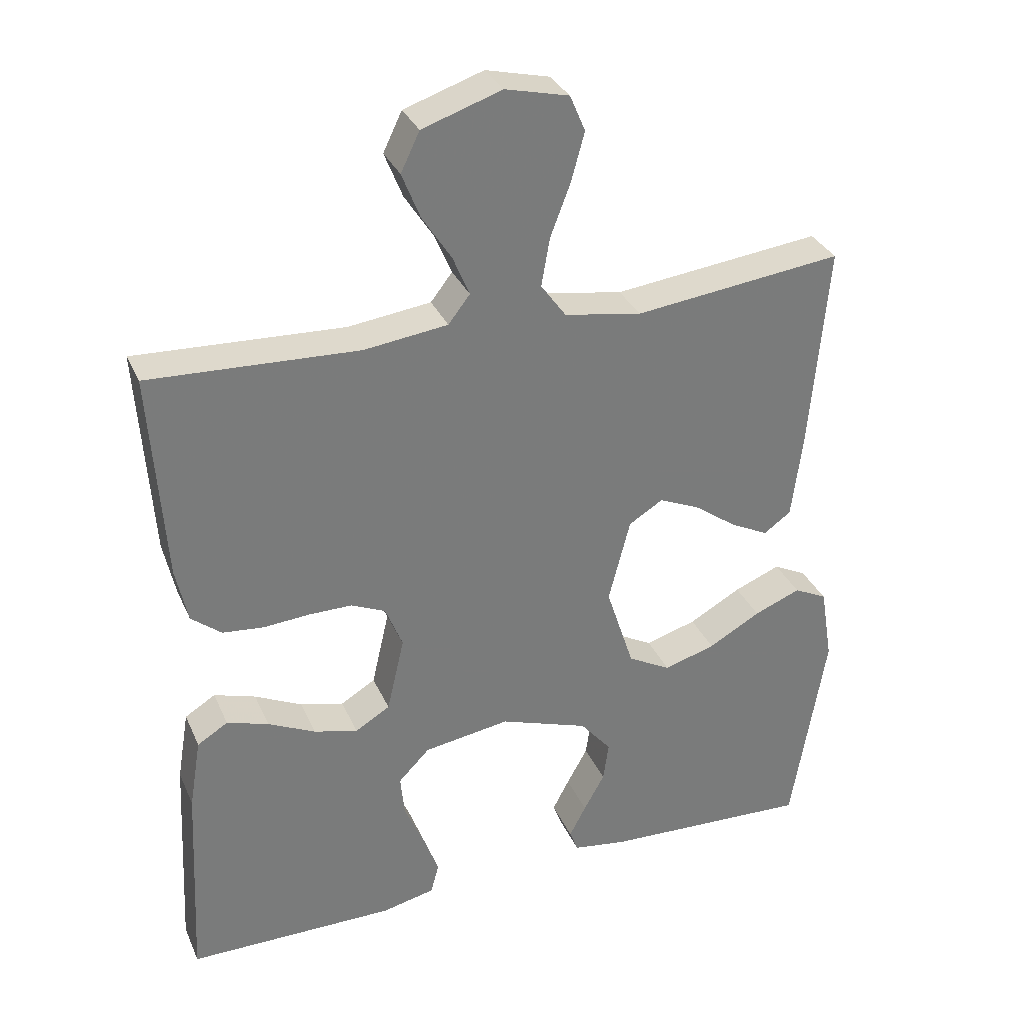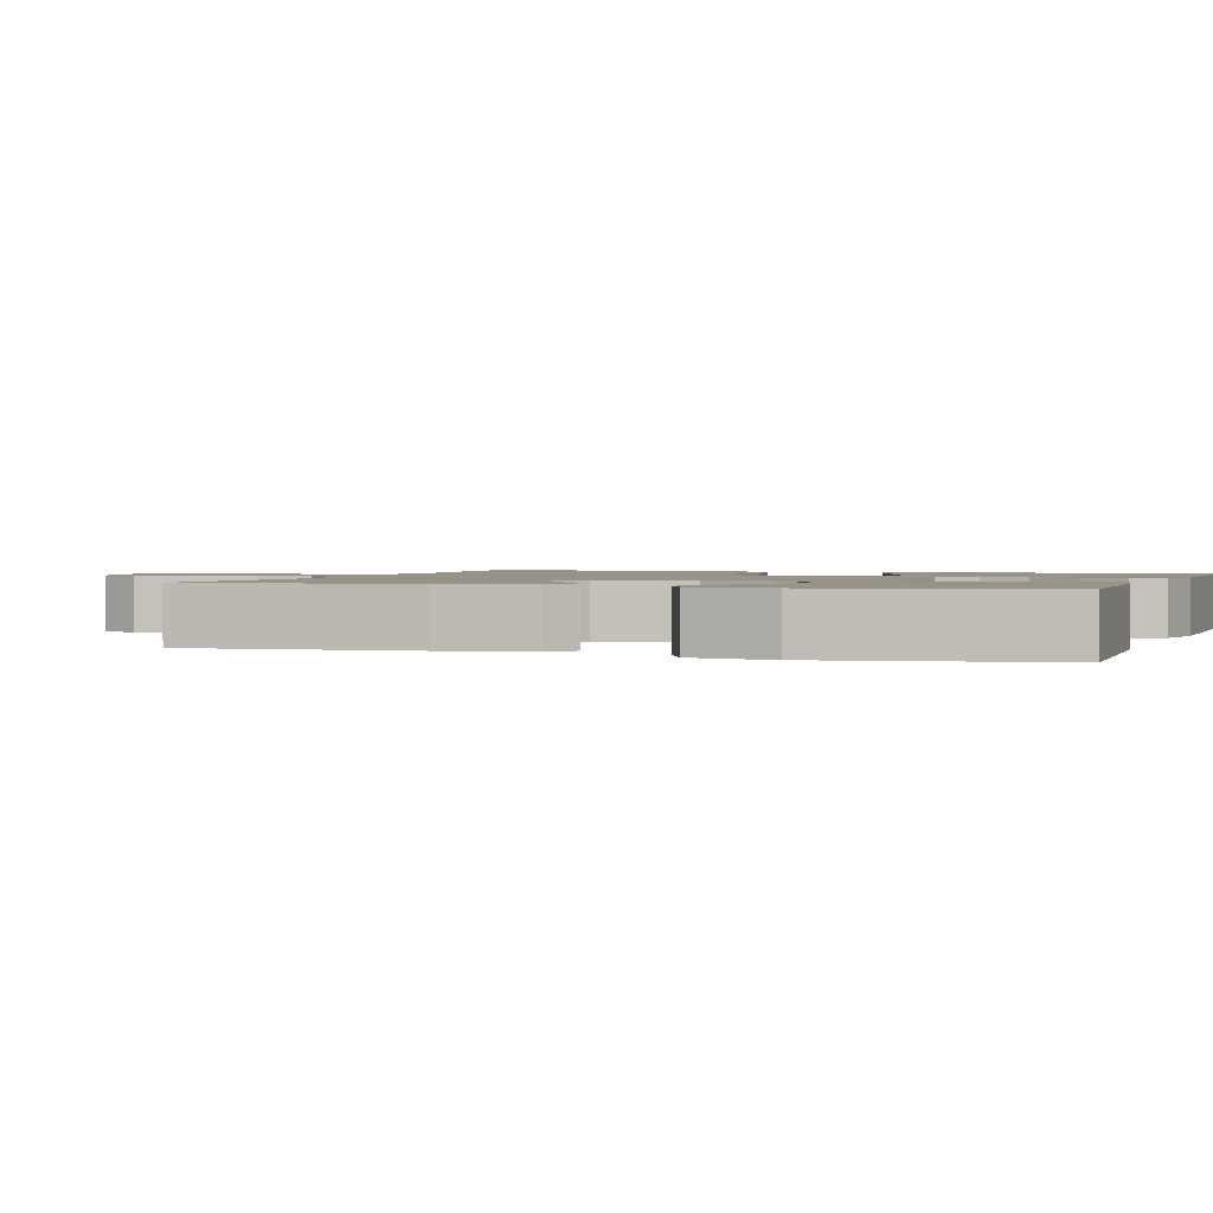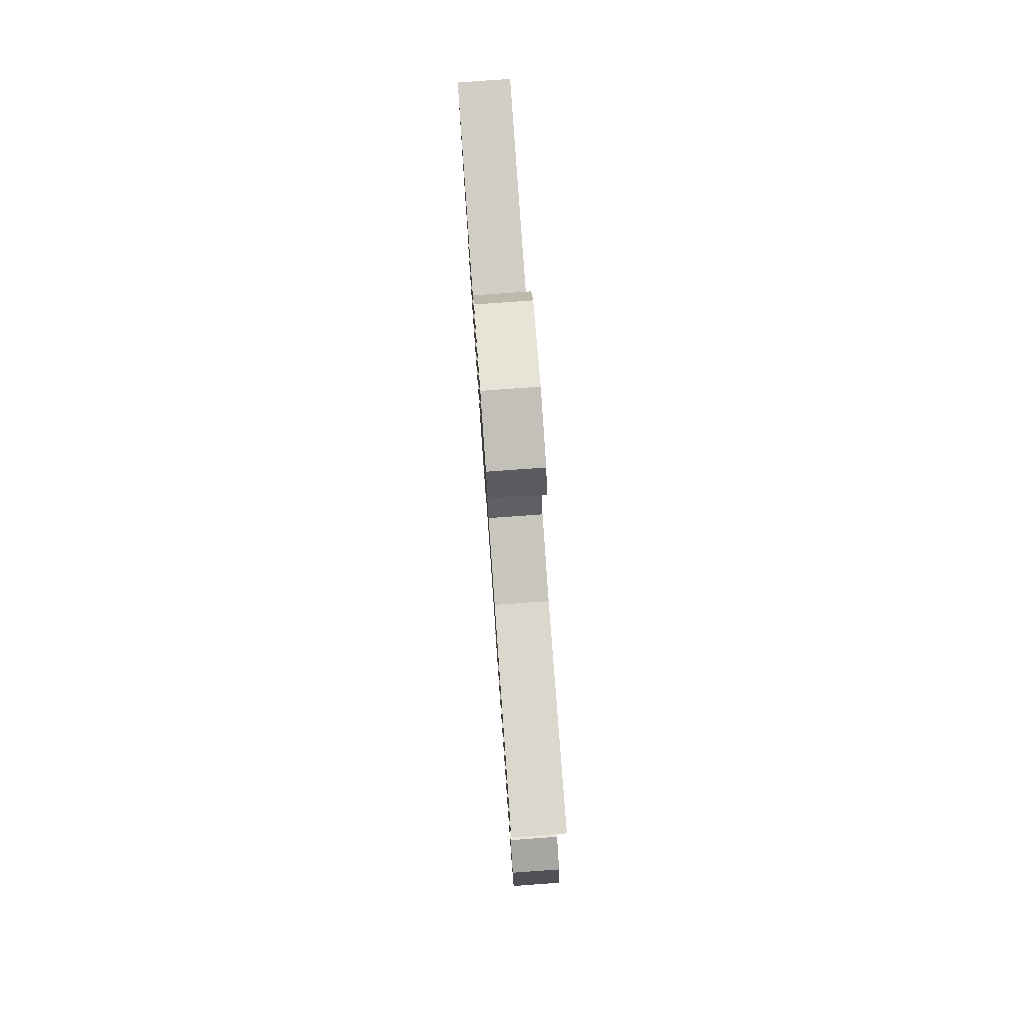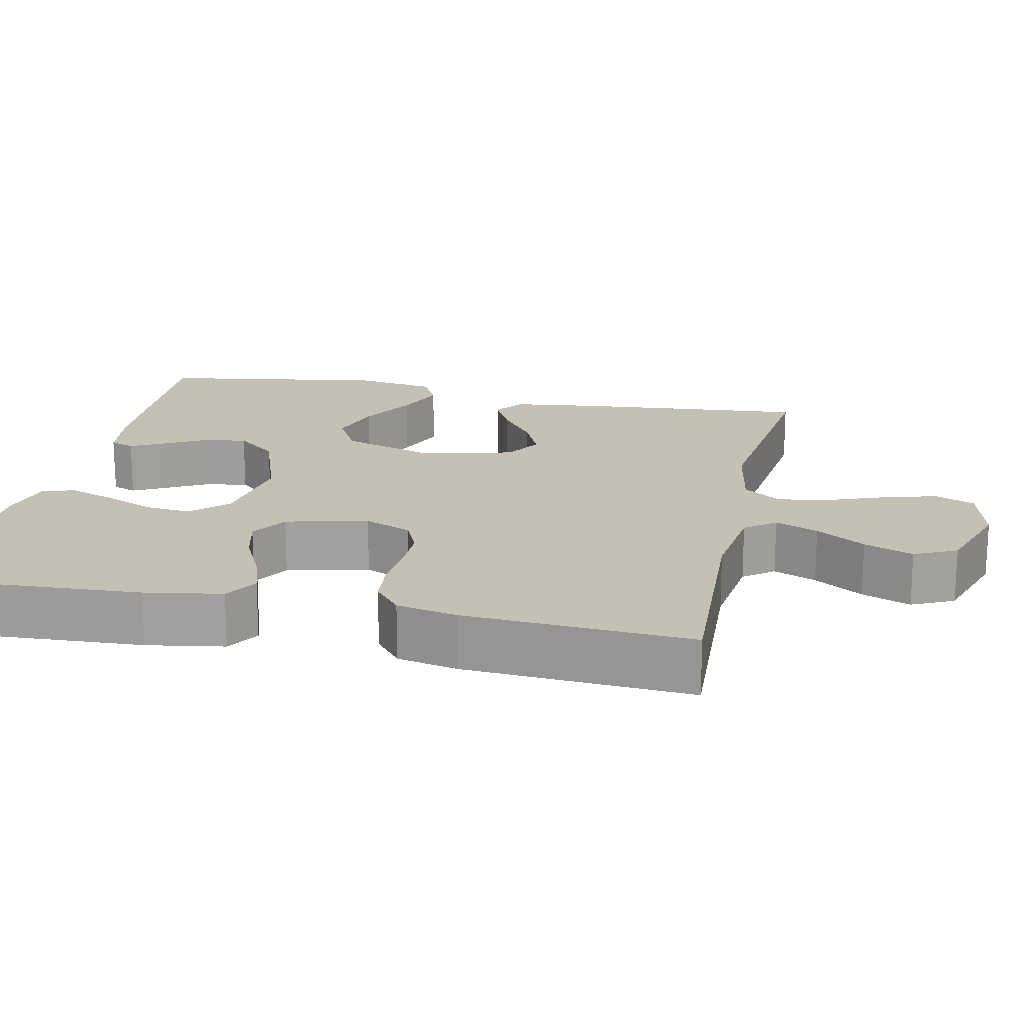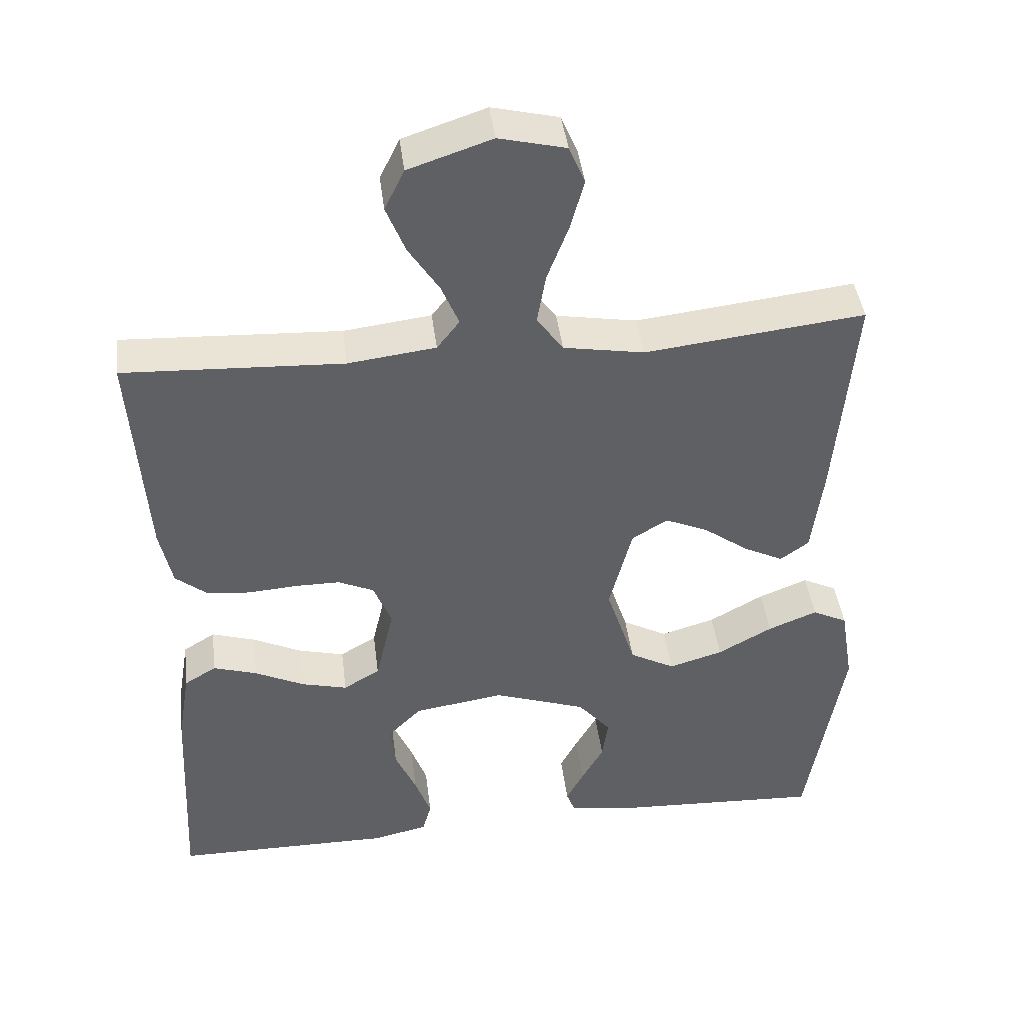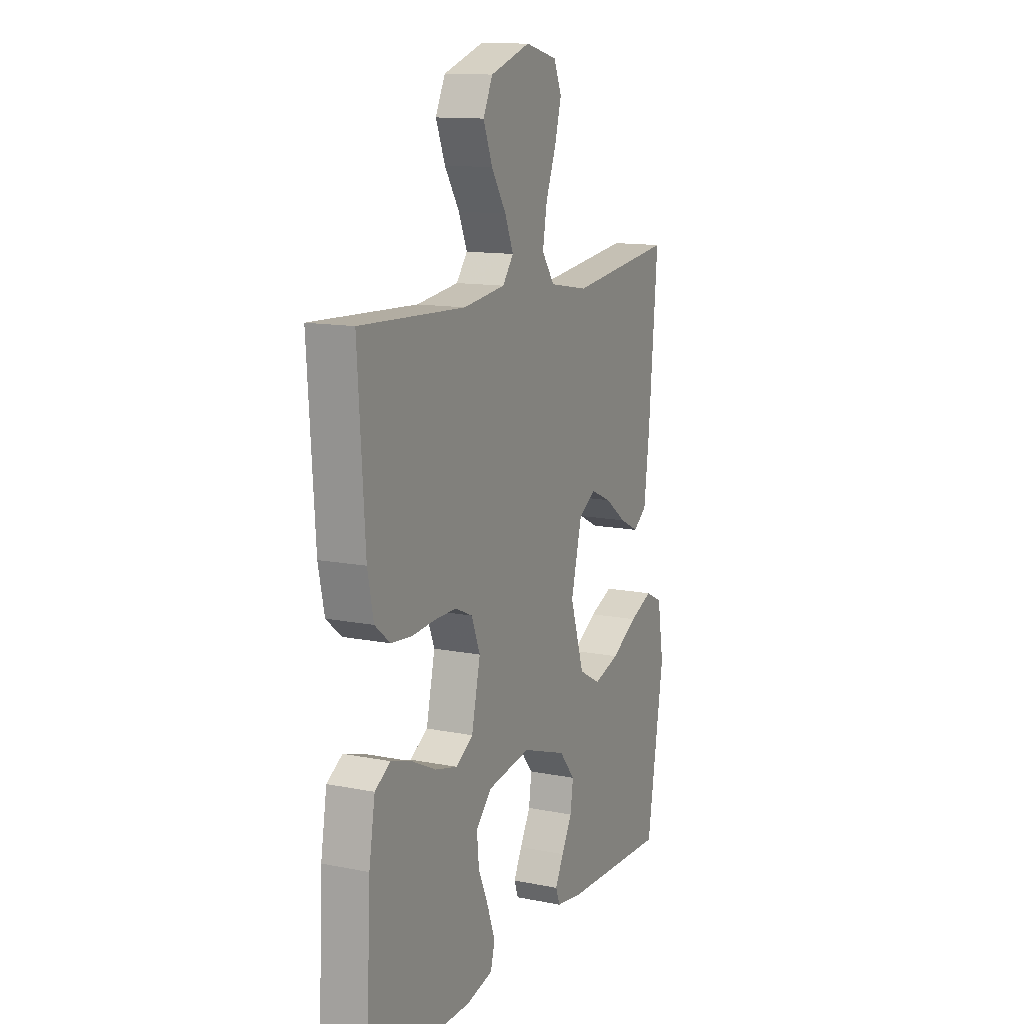
<metadata>
{"format":"obj","ext":"obj","renderer":"f3d","projection":"perspective","resolution":1024,"background":"white","views":[{"elev":32.4,"azim":-21.2,"up":"+Z"},{"elev":1.6,"azim":109.0,"up":"+Y"},{"elev":79.7,"azim":85.9,"up":"+Z"},{"elev":18.3,"azim":-78.0,"up":"+Y"},{"elev":42.8,"azim":-7.1,"up":"+Z"},{"elev":12.8,"azim":-65.3,"up":"+Z"}]}
</metadata>
<code>
v 0.5 0.07 -0.5
v 0.2 0.07 -0.486
v 0.122 0.07 -0.474
v 0.11 0.07 -0.442
v 0.134 0.07 -0.396
v 0.164 0.07 -0.342
v 0.172 0.07 -0.285
v 0.127 0.07 -0.231
v 0 0.07 -0.187
v -0.124 0.07 -0.206
v -0.169 0.07 -0.252
v -0.163 0.07 -0.313
v -0.134 0.07 -0.379
v -0.112 0.07 -0.44
v -0.124 0.07 -0.484
v -0.2 0.07 -0.501
v -0.5 0.07 -0.5
v -0.485 0.07 -0.2
v -0.468 0.07 -0.098
v -0.424 0.07 -0.071
v -0.364 0.07 -0.09
v -0.296 0.07 -0.123
v -0.233 0.07 -0.139
v -0.183 0.07 -0.109
v -0.158 0.07 0
v -0.183 0.07 0.062
v -0.232 0.07 0.084
v -0.294 0.07 0.084
v -0.36 0.07 0.079
v -0.42 0.07 0.085
v -0.463 0.07 0.12
v -0.48 0.07 0.2
v -0.5 0.07 0.5
v -0.2 0.07 0.486
v -0.08 0.07 0.501
v -0.049 0.07 0.541
v -0.073 0.07 0.598
v -0.115 0.07 0.663
v -0.141 0.07 0.728
v -0.114 0.07 0.784
v 0 0.07 0.822
v 0.091 0.07 0.8
v 0.113 0.07 0.748
v 0.094 0.07 0.679
v 0.065 0.07 0.603
v 0.053 0.07 0.534
v 0.089 0.07 0.484
v 0.2 0.07 0.465
v 0.5 0.07 0.5
v 0.474 0.07 0.2
v 0.459 0.07 0.081
v 0.42 0.07 0.053
v 0.366 0.07 0.08
v 0.304 0.07 0.125
v 0.245 0.07 0.151
v 0.196 0.07 0.121
v 0.165 0.07 0
v 0.205 0.07 -0.124
v 0.267 0.07 -0.158
v 0.341 0.07 -0.136
v 0.416 0.07 -0.094
v 0.483 0.07 -0.067
v 0.531 0.07 -0.091
v 0.549 0.07 -0.2
v 0.5 0 -0.5
v 0.2 0 -0.486
v 0.122 0 -0.474
v 0.11 0 -0.442
v 0.134 0 -0.396
v 0.164 0 -0.342
v 0.172 0 -0.285
v 0.127 0 -0.231
v 0 0 -0.187
v -0.124 0 -0.206
v -0.169 0 -0.252
v -0.163 0 -0.313
v -0.134 0 -0.379
v -0.112 0 -0.44
v -0.124 0 -0.484
v -0.2 0 -0.501
v -0.5 0 -0.5
v -0.485 0 -0.2
v -0.468 0 -0.098
v -0.424 0 -0.071
v -0.364 0 -0.09
v -0.296 0 -0.123
v -0.233 0 -0.139
v -0.183 0 -0.109
v -0.158 0 0
v -0.183 0 0.062
v -0.232 0 0.084
v -0.294 0 0.084
v -0.36 0 0.079
v -0.42 0 0.085
v -0.463 0 0.12
v -0.48 0 0.2
v -0.5 0 0.5
v -0.2 0 0.486
v -0.08 0 0.501
v -0.049 0 0.541
v -0.073 0 0.598
v -0.115 0 0.663
v -0.141 0 0.728
v -0.114 0 0.784
v 0 0 0.822
v 0.091 0 0.8
v 0.113 0 0.748
v 0.094 0 0.679
v 0.065 0 0.603
v 0.053 0 0.534
v 0.089 0 0.484
v 0.2 0 0.465
v 0.5 0 0.5
v 0.474 0 0.2
v 0.459 0 0.081
v 0.42 0 0.053
v 0.366 0 0.08
v 0.304 0 0.125
v 0.245 0 0.151
v 0.196 0 0.121
v 0.165 0 0
v 0.205 0 -0.124
v 0.267 0 -0.158
v 0.341 0 -0.136
v 0.416 0 -0.094
v 0.483 0 -0.067
v 0.531 0 -0.091
v 0.549 0 -0.2
f 60 61 62 63
f 59 60 63 64
f 51 52 53 54
f 51 54 55
f 48 49 50 51
f 47 48 51 55
f 46 47 55 56
f 42 43 44 45
f 42 45 46
f 41 42 46
f 40 41 46
f 37 38 39 40
f 36 37 40 46
f 35 36 46 56
f 31 32 33 34
f 28 29 30 31
f 27 28 31 34
f 26 27 34 35
f 19 20 21 22
f 19 22 23
f 18 19 23
f 17 18 23
f 16 17 23 24
f 12 13 14 15
f 12 15 16
f 11 12 16
f 3 4 5 6
f 1 2 3 6
f 59 64 1 6
f 58 59 6 7
f 57 58 7 8
f 26 35 56 57
f 25 26 57 8
f 11 16 24 25
f 10 11 25
f 9 10 25
f 8 9 25
f 127 126 125 124
f 128 127 124 123
f 118 117 116 115
f 119 118 115
f 115 114 113 112
f 119 115 112 111
f 120 119 111 110
f 109 108 107 106
f 110 109 106
f 110 106 105
f 110 105 104
f 104 103 102 101
f 110 104 101 100
f 120 110 100 99
f 98 97 96 95
f 95 94 93 92
f 98 95 92 91
f 99 98 91 90
f 86 85 84 83
f 87 86 83
f 87 83 82
f 87 82 81
f 88 87 81 80
f 79 78 77 76
f 80 79 76
f 80 76 75
f 70 69 68 67
f 70 67 66 65
f 70 65 128 123
f 71 70 123 122
f 72 71 122 121
f 121 120 99 90
f 72 121 90 89
f 89 88 80 75
f 89 75 74
f 89 74 73
f 89 73 72
f 1 65 66 2
f 2 66 67 3
f 3 67 68 4
f 4 68 69 5
f 5 69 70 6
f 6 70 71 7
f 7 71 72 8
f 8 72 73 9
f 9 73 74 10
f 10 74 75 11
f 11 75 76 12
f 12 76 77 13
f 13 77 78 14
f 14 78 79 15
f 15 79 80 16
f 16 80 81 17
f 17 81 82 18
f 18 82 83 19
f 19 83 84 20
f 20 84 85 21
f 21 85 86 22
f 22 86 87 23
f 23 87 88 24
f 24 88 89 25
f 25 89 90 26
f 26 90 91 27
f 27 91 92 28
f 28 92 93 29
f 29 93 94 30
f 30 94 95 31
f 31 95 96 32
f 32 96 97 33
f 33 97 98 34
f 34 98 99 35
f 35 99 100 36
f 36 100 101 37
f 37 101 102 38
f 38 102 103 39
f 39 103 104 40
f 40 104 105 41
f 41 105 106 42
f 42 106 107 43
f 43 107 108 44
f 44 108 109 45
f 45 109 110 46
f 46 110 111 47
f 47 111 112 48
f 48 112 113 49
f 49 113 114 50
f 50 114 115 51
f 51 115 116 52
f 52 116 117 53
f 53 117 118 54
f 54 118 119 55
f 55 119 120 56
f 56 120 121 57
f 57 121 122 58
f 58 122 123 59
f 59 123 124 60
f 60 124 125 61
f 61 125 126 62
f 62 126 127 63
f 63 127 128 64
f 64 128 65 1

</code>
